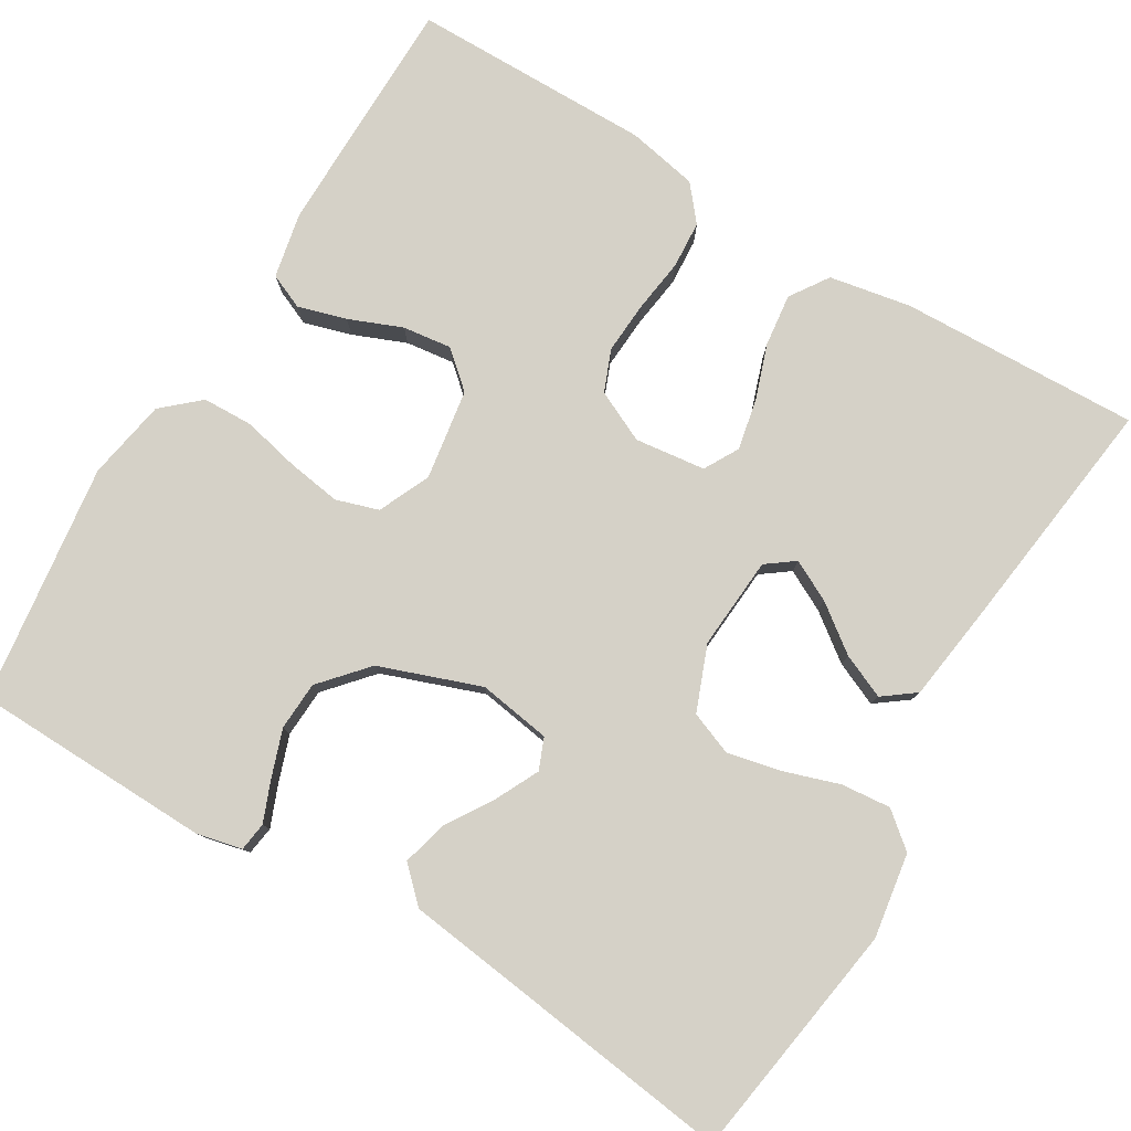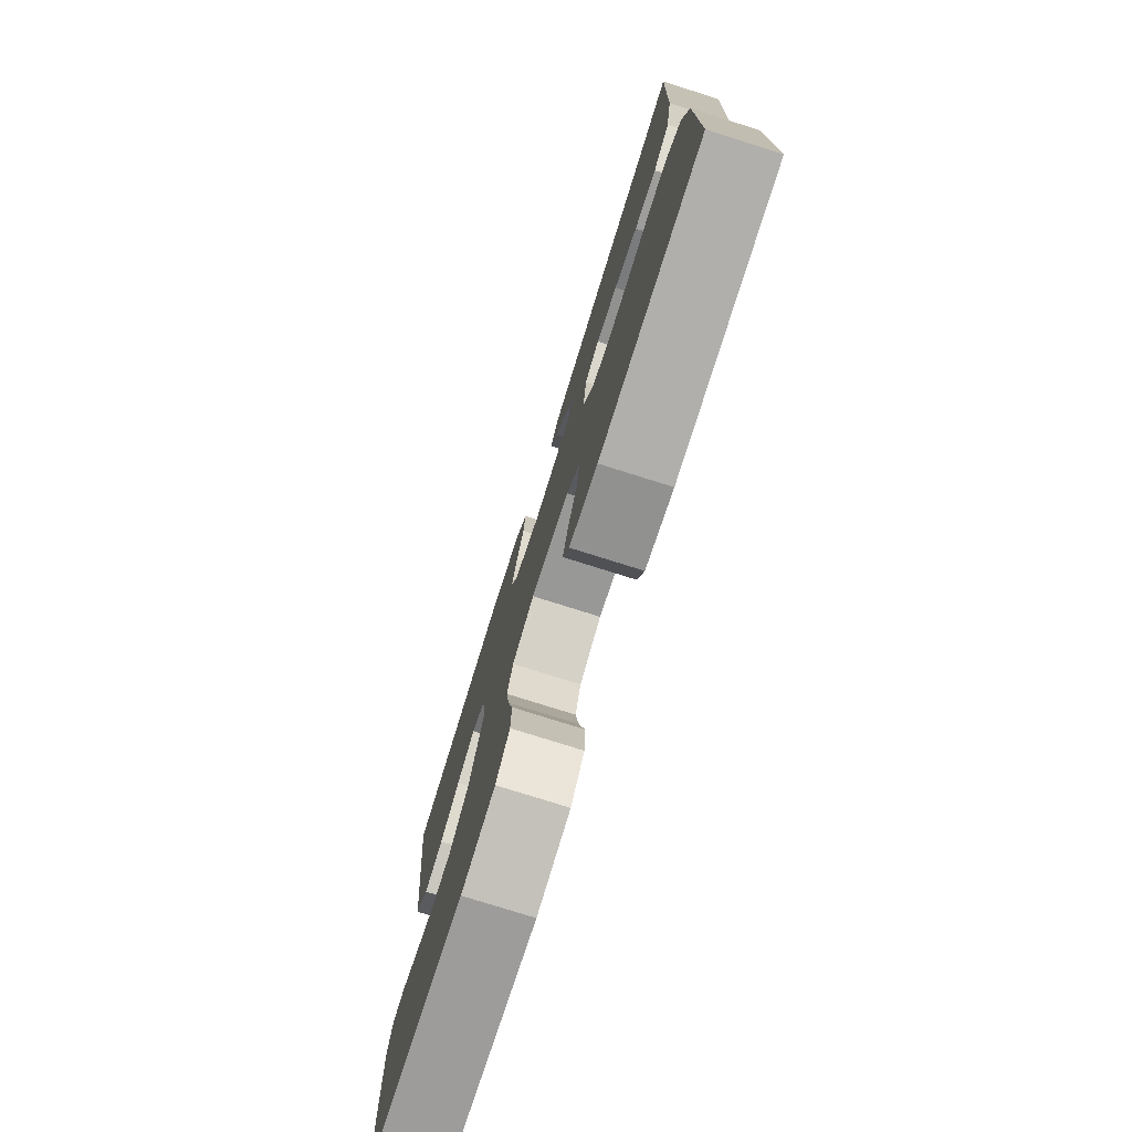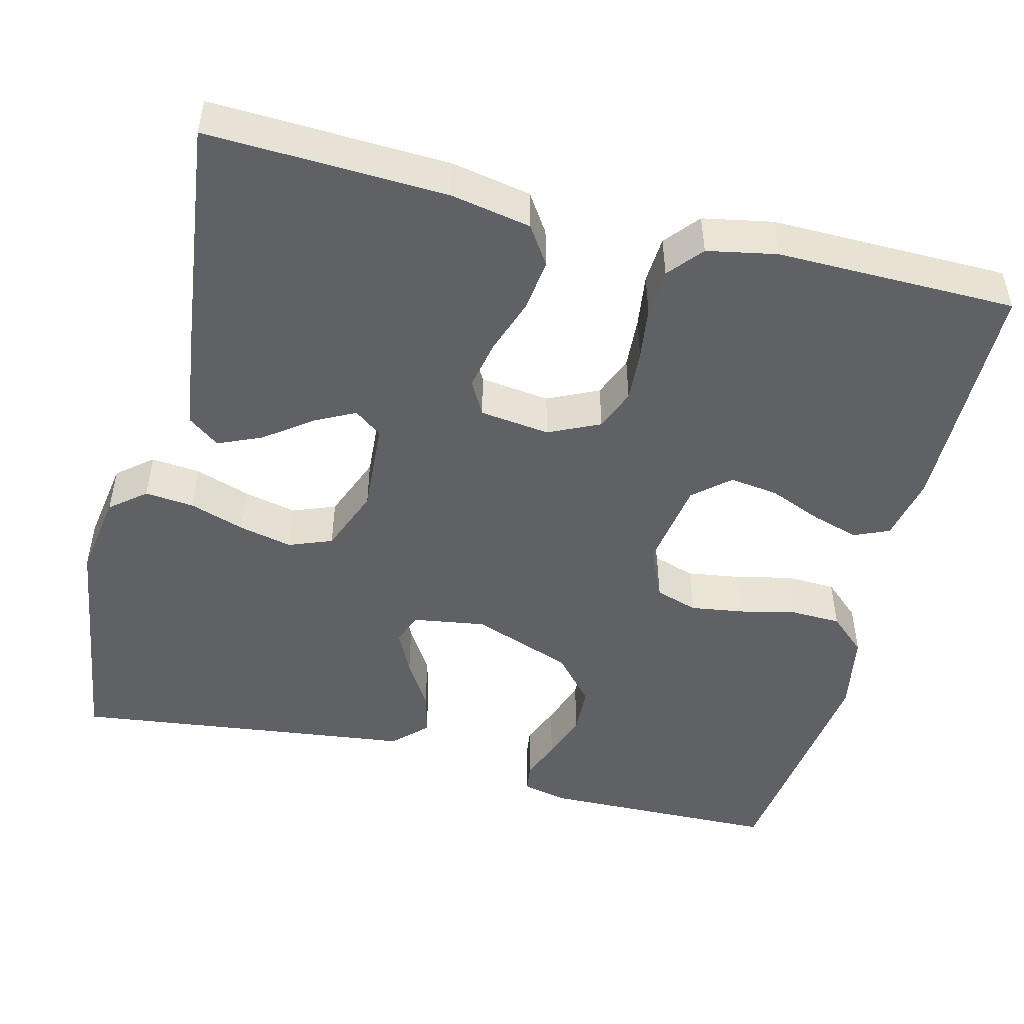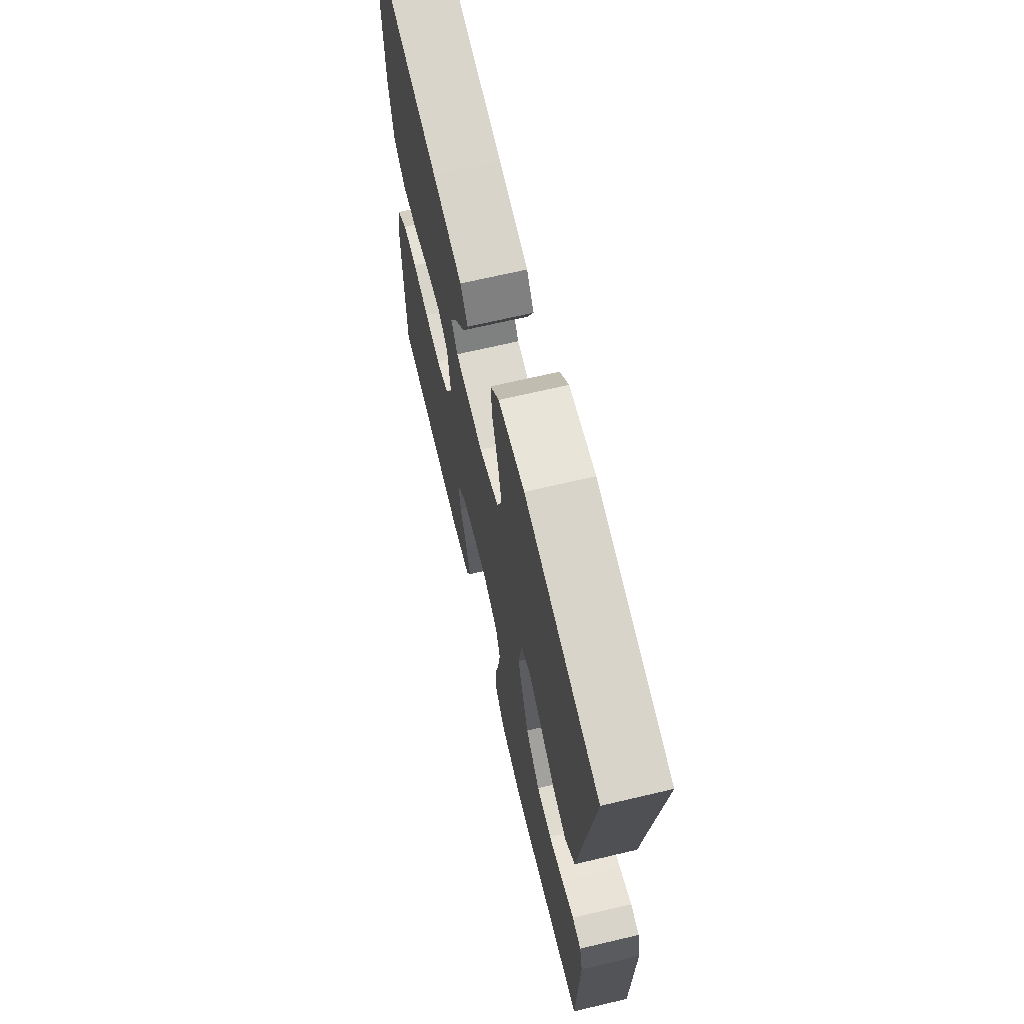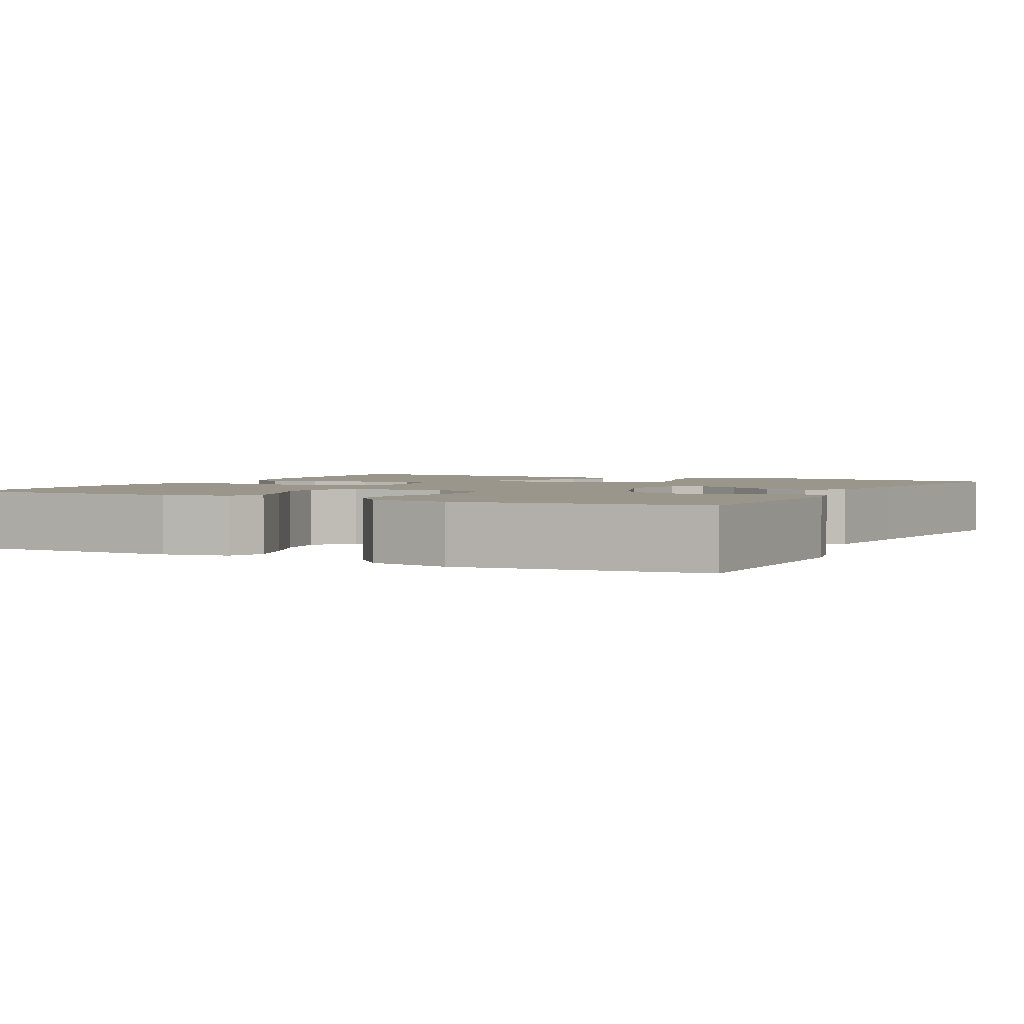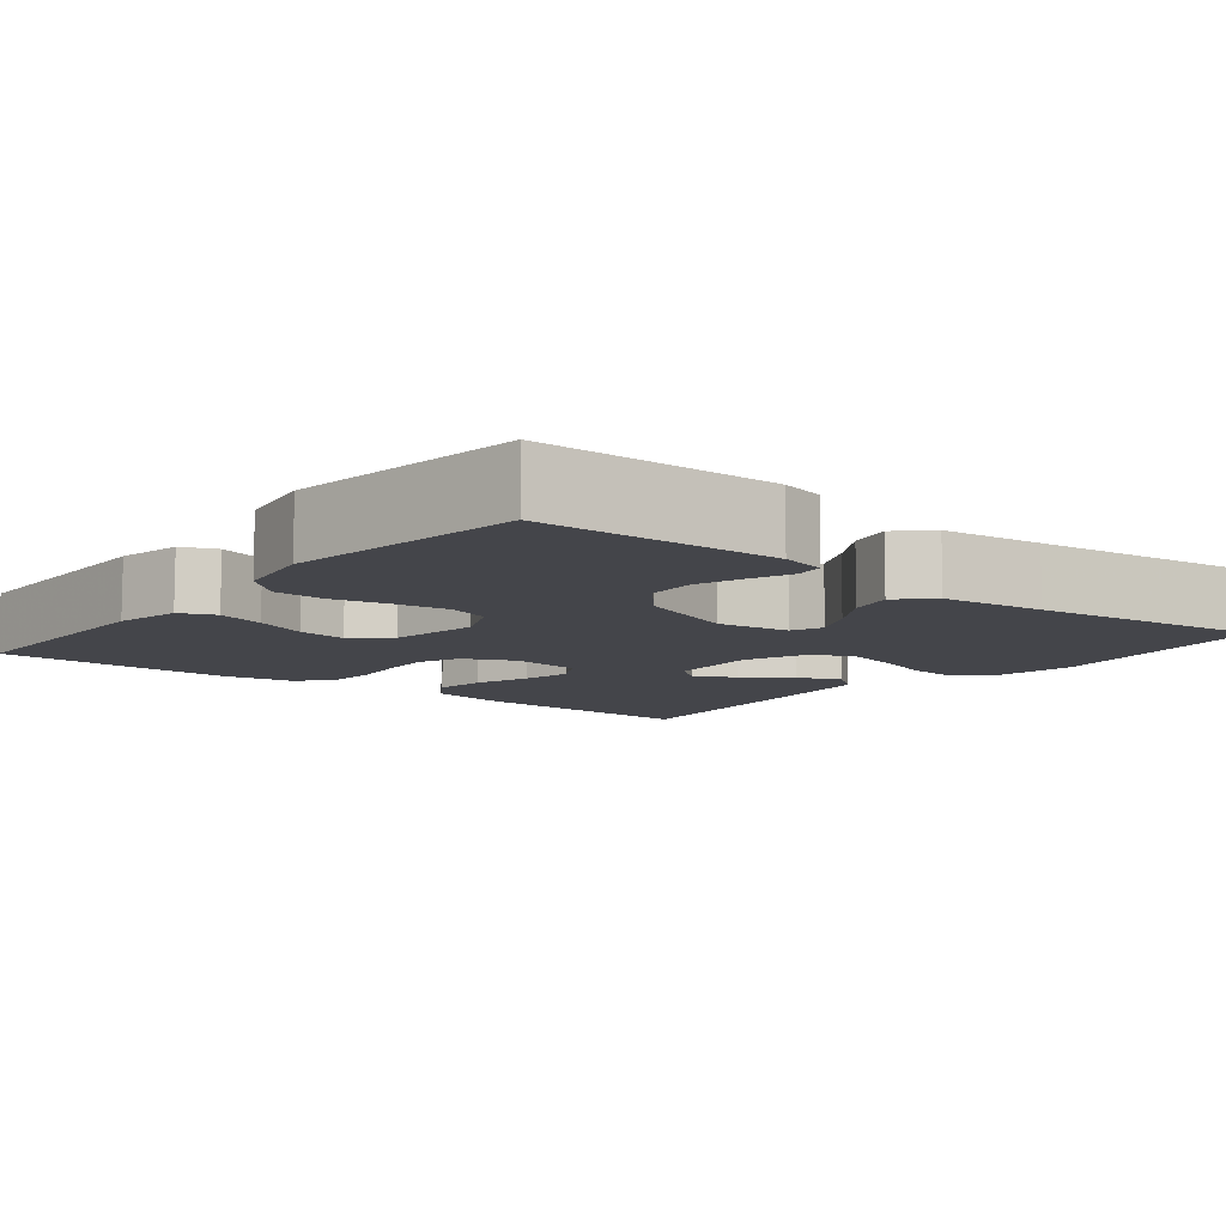
<metadata>
{"format":"obj","ext":"obj","renderer":"f3d","projection":"perspective","resolution":1024,"background":"white","views":[{"elev":79.7,"azim":-58.9,"up":"+Y"},{"elev":-77.5,"azim":72.5,"up":"+Z"},{"elev":-48.8,"azim":75.9,"up":"+Y"},{"elev":67.8,"azim":-103.3,"up":"+Z"},{"elev":2.4,"azim":-152.8,"up":"+Y"},{"elev":-9.3,"azim":-128.9,"up":"+Y"}]}
</metadata>
<code>
v 0.5 0.07 0.5
v 0.488 0.07 0.2
v 0.469 0.07 0.099
v 0.421 0.07 0.067
v 0.356 0.07 0.075
v 0.287 0.07 0.099
v 0.224 0.07 0.112
v 0.181 0.07 0.088
v 0.17 0.07 0
v 0.2 0.07 -0.064
v 0.252 0.07 -0.085
v 0.317 0.07 -0.081
v 0.384 0.07 -0.072
v 0.443 0.07 -0.076
v 0.486 0.07 -0.112
v 0.503 0.07 -0.2
v 0.5 0.07 -0.5
v 0.2 0.07 -0.503
v 0.118 0.07 -0.486
v 0.099 0.07 -0.442
v 0.117 0.07 -0.382
v 0.144 0.07 -0.316
v 0.152 0.07 -0.255
v 0.113 0.07 -0.21
v 0 0.07 -0.192
v -0.065 0.07 -0.221
v -0.082 0.07 -0.274
v -0.072 0.07 -0.341
v -0.056 0.07 -0.412
v -0.058 0.07 -0.475
v -0.099 0.07 -0.521
v -0.2 0.07 -0.539
v -0.5 0.07 -0.5
v -0.507 0.07 -0.2
v -0.494 0.07 -0.144
v -0.458 0.07 -0.139
v -0.408 0.07 -0.159
v -0.348 0.07 -0.18
v -0.287 0.07 -0.177
v -0.229 0.07 -0.126
v -0.183 0.07 0
v -0.197 0.07 0.091
v -0.236 0.07 0.107
v -0.291 0.07 0.08
v -0.35 0.07 0.043
v -0.406 0.07 0.029
v -0.446 0.07 0.07
v -0.462 0.07 0.2
v -0.5 0.07 0.5
v -0.2 0.07 0.545
v -0.094 0.07 0.528
v -0.058 0.07 0.484
v -0.064 0.07 0.422
v -0.087 0.07 0.353
v -0.102 0.07 0.286
v -0.081 0.07 0.232
v 0 0.07 0.2
v 0.116 0.07 0.208
v 0.142 0.07 0.243
v 0.116 0.07 0.294
v 0.073 0.07 0.352
v 0.049 0.07 0.407
v 0.079 0.07 0.447
v 0.2 0.07 0.463
v 0.5 0 0.5
v 0.488 0 0.2
v 0.469 0 0.099
v 0.421 0 0.067
v 0.356 0 0.075
v 0.287 0 0.099
v 0.224 0 0.112
v 0.181 0 0.088
v 0.17 0 0
v 0.2 0 -0.064
v 0.252 0 -0.085
v 0.317 0 -0.081
v 0.384 0 -0.072
v 0.443 0 -0.076
v 0.486 0 -0.112
v 0.503 0 -0.2
v 0.5 0 -0.5
v 0.2 0 -0.503
v 0.118 0 -0.486
v 0.099 0 -0.442
v 0.117 0 -0.382
v 0.144 0 -0.316
v 0.152 0 -0.255
v 0.113 0 -0.21
v 0 0 -0.192
v -0.065 0 -0.221
v -0.082 0 -0.274
v -0.072 0 -0.341
v -0.056 0 -0.412
v -0.058 0 -0.475
v -0.099 0 -0.521
v -0.2 0 -0.539
v -0.5 0 -0.5
v -0.507 0 -0.2
v -0.494 0 -0.144
v -0.458 0 -0.139
v -0.408 0 -0.159
v -0.348 0 -0.18
v -0.287 0 -0.177
v -0.229 0 -0.126
v -0.183 0 0
v -0.197 0 0.091
v -0.236 0 0.107
v -0.291 0 0.08
v -0.35 0 0.043
v -0.406 0 0.029
v -0.446 0 0.07
v -0.462 0 0.2
v -0.5 0 0.5
v -0.2 0 0.545
v -0.094 0 0.528
v -0.058 0 0.484
v -0.064 0 0.422
v -0.087 0 0.353
v -0.102 0 0.286
v -0.081 0 0.232
v 0 0 0.2
v 0.116 0 0.208
v 0.142 0 0.243
v 0.116 0 0.294
v 0.073 0 0.352
v 0.049 0 0.407
v 0.079 0 0.447
v 0.2 0 0.463
f 4 5 6
f 3 4 6
f 2 3 6
f 1 2 6
f 64 1 6
f 63 64 6
f 62 63 6
f 61 62 6
f 60 61 6
f 59 60 6 7
f 58 59 7 8
f 57 58 8 9
f 56 57 9 10
f 52 53 54
f 51 52 54
f 50 51 54
f 49 50 54
f 48 49 54
f 48 54 55
f 47 48 55
f 46 47 55
f 45 46 55
f 44 45 55
f 43 44 55 56
f 35 36 37
f 34 35 37
f 33 34 37
f 32 33 37
f 31 32 37
f 30 31 37
f 29 30 37
f 28 29 37
f 27 28 37 38
f 26 27 38 39
f 20 21 22
f 19 20 22
f 18 19 22
f 17 18 22
f 16 17 22
f 15 16 22
f 14 15 22
f 13 14 22
f 12 13 22
f 11 12 22 23
f 10 11 23 24
f 42 43 56 10
f 10 24 25
f 42 10 25
f 41 42 25
f 40 41 25 26
f 26 39 40
f 70 69 68
f 70 68 67
f 70 67 66
f 70 66 65
f 70 65 128
f 70 128 127
f 70 127 126
f 70 126 125
f 70 125 124
f 71 70 124 123
f 72 71 123 122
f 73 72 122 121
f 74 73 121 120
f 118 117 116
f 118 116 115
f 118 115 114
f 118 114 113
f 118 113 112
f 119 118 112
f 119 112 111
f 119 111 110
f 119 110 109
f 119 109 108
f 120 119 108 107
f 101 100 99
f 101 99 98
f 101 98 97
f 101 97 96
f 101 96 95
f 101 95 94
f 101 94 93
f 101 93 92
f 102 101 92 91
f 103 102 91 90
f 86 85 84
f 86 84 83
f 86 83 82
f 86 82 81
f 86 81 80
f 86 80 79
f 86 79 78
f 86 78 77
f 86 77 76
f 87 86 76 75
f 88 87 75 74
f 74 120 107 106
f 89 88 74
f 89 74 106
f 89 106 105
f 90 89 105 104
f 104 103 90
f 1 65 66 2
f 2 66 67 3
f 3 67 68 4
f 4 68 69 5
f 5 69 70 6
f 6 70 71 7
f 7 71 72 8
f 8 72 73 9
f 9 73 74 10
f 10 74 75 11
f 11 75 76 12
f 12 76 77 13
f 13 77 78 14
f 14 78 79 15
f 15 79 80 16
f 16 80 81 17
f 17 81 82 18
f 18 82 83 19
f 19 83 84 20
f 20 84 85 21
f 21 85 86 22
f 22 86 87 23
f 23 87 88 24
f 24 88 89 25
f 25 89 90 26
f 26 90 91 27
f 27 91 92 28
f 28 92 93 29
f 29 93 94 30
f 30 94 95 31
f 31 95 96 32
f 32 96 97 33
f 33 97 98 34
f 34 98 99 35
f 35 99 100 36
f 36 100 101 37
f 37 101 102 38
f 38 102 103 39
f 39 103 104 40
f 40 104 105 41
f 41 105 106 42
f 42 106 107 43
f 43 107 108 44
f 44 108 109 45
f 45 109 110 46
f 46 110 111 47
f 47 111 112 48
f 48 112 113 49
f 49 113 114 50
f 50 114 115 51
f 51 115 116 52
f 52 116 117 53
f 53 117 118 54
f 54 118 119 55
f 55 119 120 56
f 56 120 121 57
f 57 121 122 58
f 58 122 123 59
f 59 123 124 60
f 60 124 125 61
f 61 125 126 62
f 62 126 127 63
f 63 127 128 64
f 64 128 65 1

</code>
